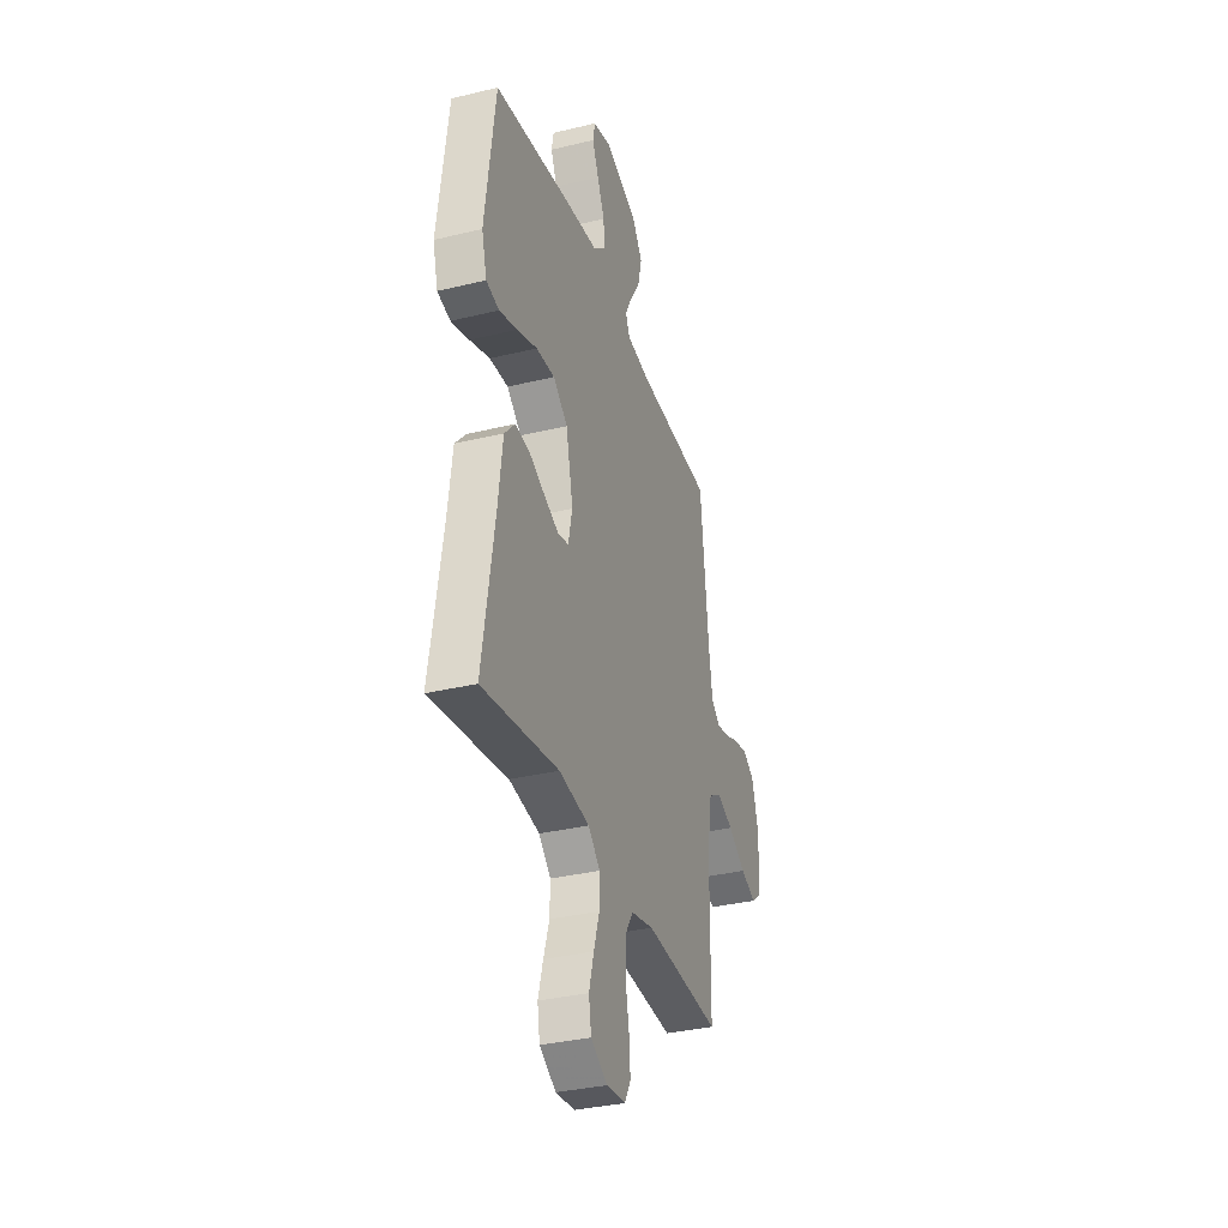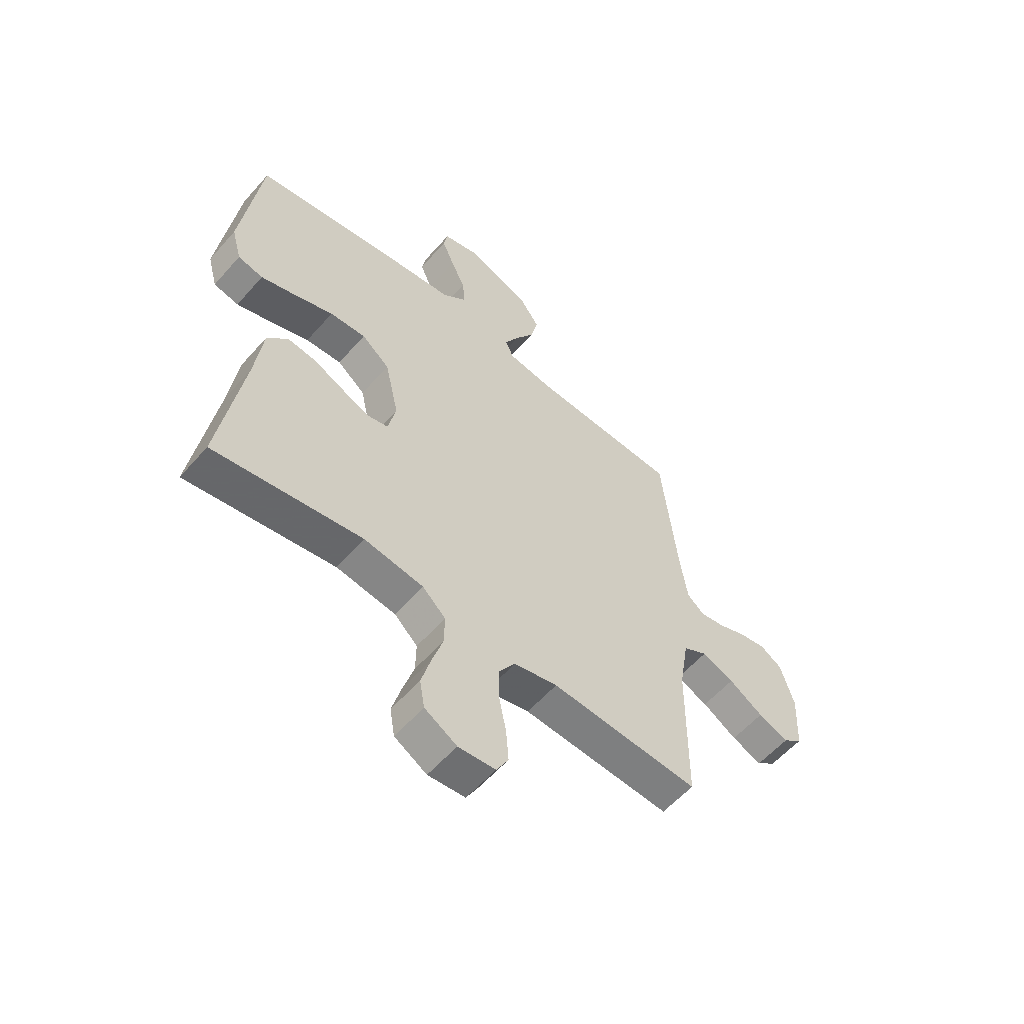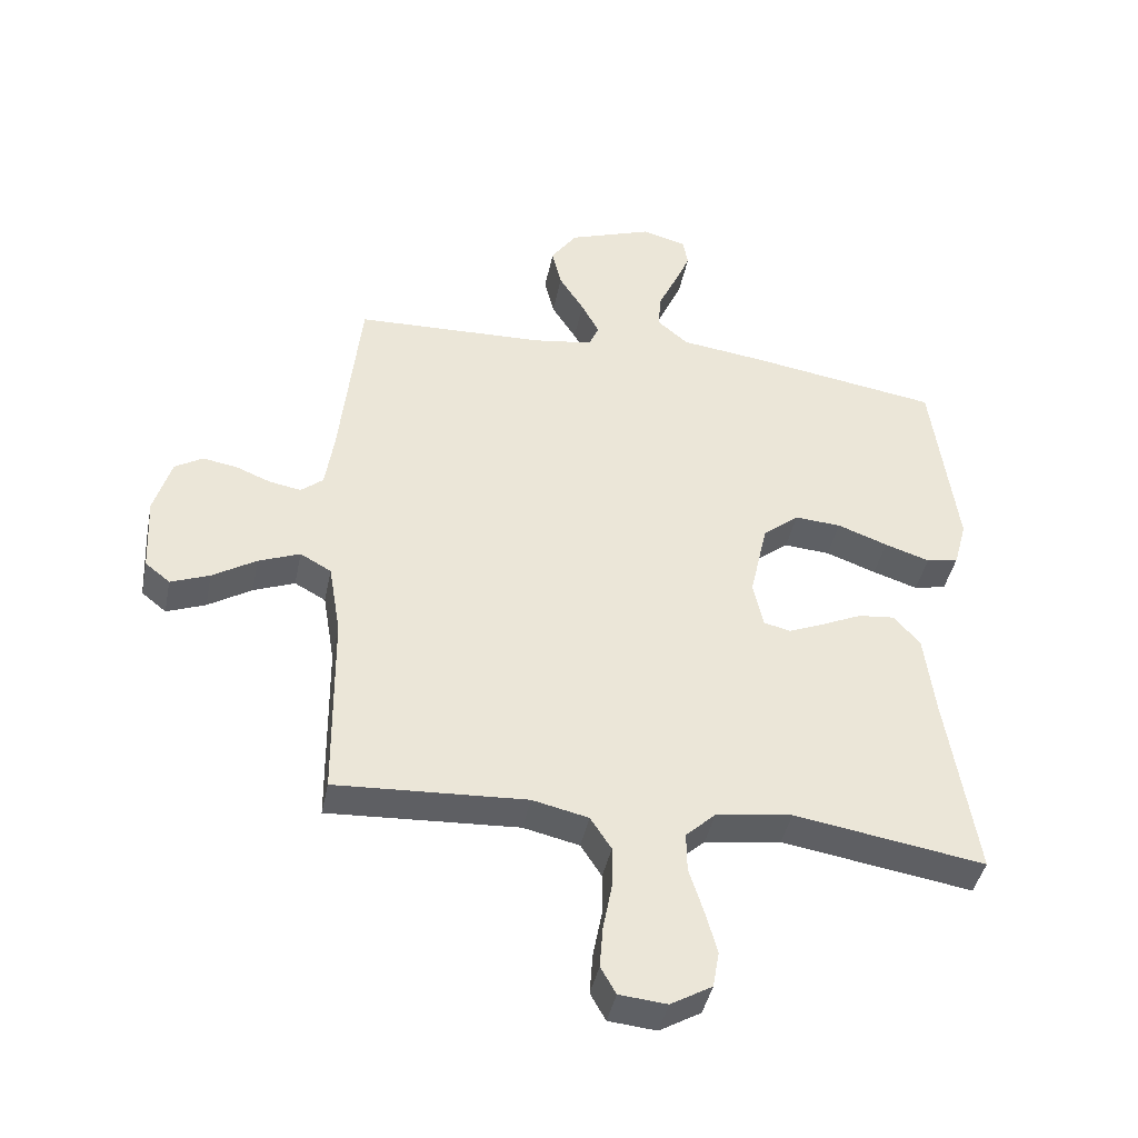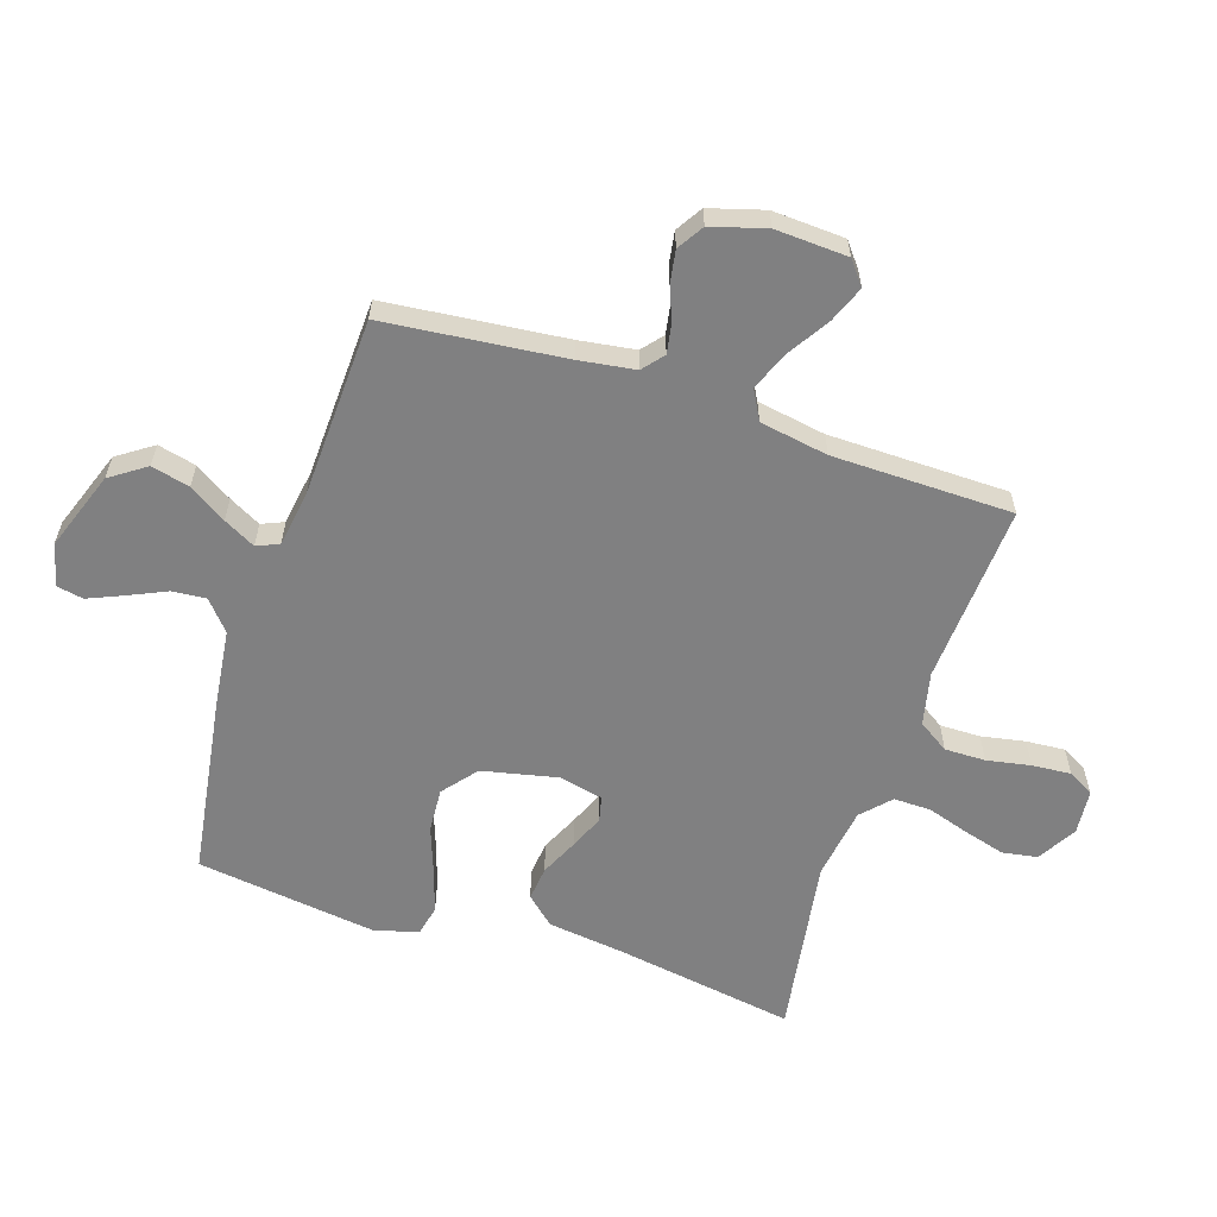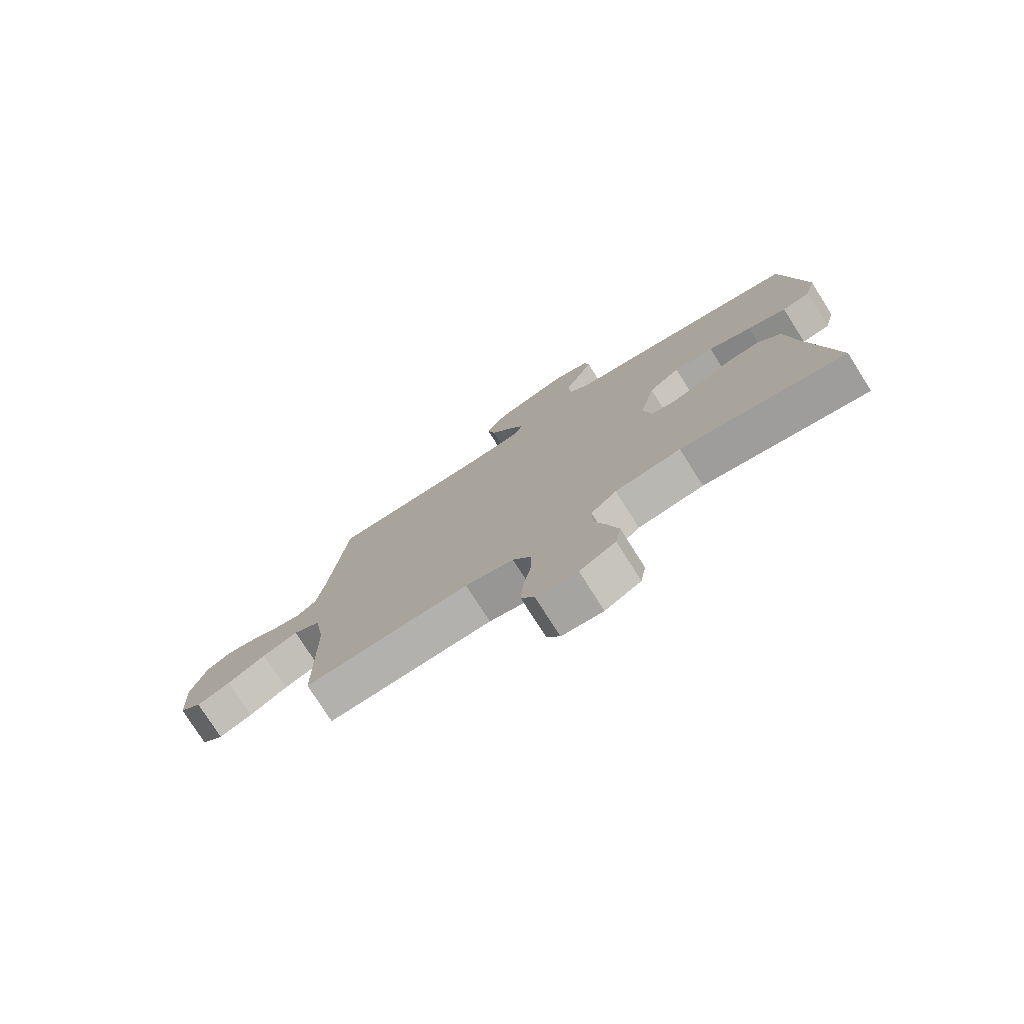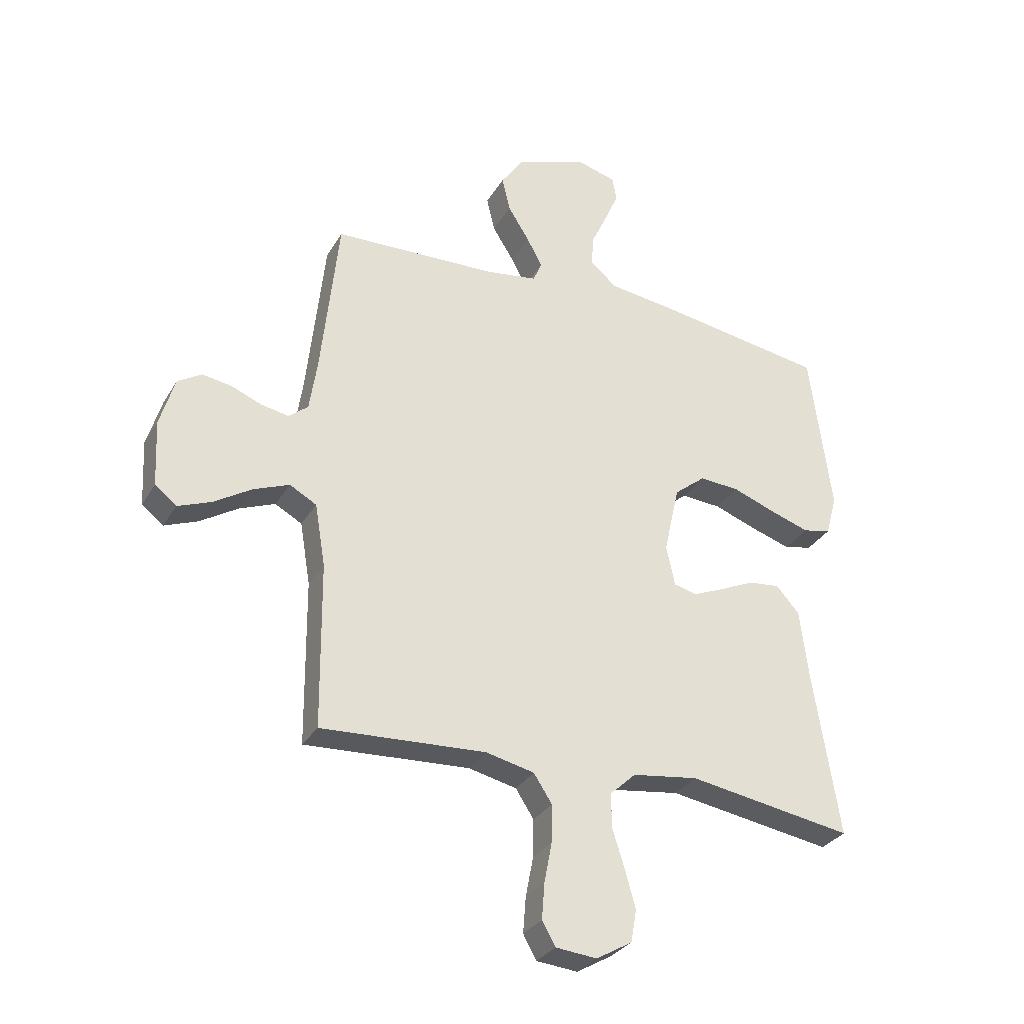
<metadata>
{"format":"obj","ext":"obj","renderer":"f3d","projection":"perspective","resolution":1024,"background":"white","views":[{"elev":-34.1,"azim":-71.9,"up":"+Z"},{"elev":-57.8,"azim":-40.8,"up":"+Z"},{"elev":-42.2,"azim":168.6,"up":"+Z"},{"elev":-60.1,"azim":71.7,"up":"+Y"},{"elev":-77.1,"azim":-147.6,"up":"+Z"},{"elev":-30.9,"azim":154.4,"up":"+Z"}]}
</metadata>
<code>
v 0.5 0.07 0.5
v 0.532 0.07 0.2
v 0.546 0.07 0.107
v 0.581 0.07 0.078
v 0.631 0.07 0.087
v 0.686 0.07 0.109
v 0.74 0.07 0.118
v 0.784 0.07 0.091
v 0.811 0.07 0
v 0.805 0.07 -0.121
v 0.766 0.07 -0.152
v 0.705 0.07 -0.128
v 0.636 0.07 -0.085
v 0.571 0.07 -0.059
v 0.522 0.07 -0.086
v 0.503 0.07 -0.2
v 0.5 0.07 -0.5
v 0.2 0.07 -0.483
v 0.112 0.07 -0.503
v 0.079 0.07 -0.554
v 0.08 0.07 -0.622
v 0.094 0.07 -0.695
v 0.099 0.07 -0.76
v 0.075 0.07 -0.803
v 0 0.07 -0.81
v -0.065 0.07 -0.772
v -0.075 0.07 -0.714
v -0.056 0.07 -0.645
v -0.034 0.07 -0.575
v -0.033 0.07 -0.513
v -0.08 0.07 -0.469
v -0.2 0.07 -0.452
v -0.5 0.07 -0.5
v -0.453 0.07 -0.2
v -0.437 0.07 -0.071
v -0.395 0.07 -0.024
v -0.338 0.07 -0.03
v -0.275 0.07 -0.059
v -0.218 0.07 -0.083
v -0.176 0.07 -0.073
v -0.16 0.07 0
v -0.188 0.07 0.126
v -0.245 0.07 0.172
v -0.318 0.07 0.167
v -0.397 0.07 0.138
v -0.468 0.07 0.115
v -0.519 0.07 0.126
v -0.539 0.07 0.2
v -0.5 0.07 0.5
v -0.2 0.07 0.547
v -0.068 0.07 0.564
v -0.019 0.07 0.606
v -0.024 0.07 0.663
v -0.053 0.07 0.726
v -0.078 0.07 0.784
v -0.07 0.07 0.828
v 0 0.07 0.847
v 0.132 0.07 0.8
v 0.173 0.07 0.741
v 0.158 0.07 0.677
v 0.119 0.07 0.615
v 0.091 0.07 0.562
v 0.107 0.07 0.525
v 0.2 0.07 0.511
v 0.5 0 0.5
v 0.532 0 0.2
v 0.546 0 0.107
v 0.581 0 0.078
v 0.631 0 0.087
v 0.686 0 0.109
v 0.74 0 0.118
v 0.784 0 0.091
v 0.811 0 0
v 0.805 0 -0.121
v 0.766 0 -0.152
v 0.705 0 -0.128
v 0.636 0 -0.085
v 0.571 0 -0.059
v 0.522 0 -0.086
v 0.503 0 -0.2
v 0.5 0 -0.5
v 0.2 0 -0.483
v 0.112 0 -0.503
v 0.079 0 -0.554
v 0.08 0 -0.622
v 0.094 0 -0.695
v 0.099 0 -0.76
v 0.075 0 -0.803
v 0 0 -0.81
v -0.065 0 -0.772
v -0.075 0 -0.714
v -0.056 0 -0.645
v -0.034 0 -0.575
v -0.033 0 -0.513
v -0.08 0 -0.469
v -0.2 0 -0.452
v -0.5 0 -0.5
v -0.453 0 -0.2
v -0.437 0 -0.071
v -0.395 0 -0.024
v -0.338 0 -0.03
v -0.275 0 -0.059
v -0.218 0 -0.083
v -0.176 0 -0.073
v -0.16 0 0
v -0.188 0 0.126
v -0.245 0 0.172
v -0.318 0 0.167
v -0.397 0 0.138
v -0.468 0 0.115
v -0.519 0 0.126
v -0.539 0 0.2
v -0.5 0 0.5
v -0.2 0 0.547
v -0.068 0 0.564
v -0.019 0 0.606
v -0.024 0 0.663
v -0.053 0 0.726
v -0.078 0 0.784
v -0.07 0 0.828
v 0 0 0.847
v 0.132 0 0.8
v 0.173 0 0.741
v 0.158 0 0.677
v 0.119 0 0.615
v 0.091 0 0.562
v 0.107 0 0.525
v 0.2 0 0.511
f 59 60 61
f 58 59 61
f 57 58 61
f 56 57 61
f 55 56 61
f 54 55 61
f 53 54 61
f 52 53 61 62
f 51 52 62 63
f 50 51 63
f 49 50 63
f 48 49 63
f 47 48 63
f 46 47 63
f 45 46 63
f 44 45 63
f 36 37 38
f 35 36 38
f 34 35 38
f 34 38 39
f 33 34 39
f 32 33 39
f 31 32 39 40
f 27 28 29
f 26 27 29
f 25 26 29
f 24 25 29
f 23 24 29
f 22 23 29
f 21 22 29
f 20 21 29 30
f 31 40 41
f 30 31 41
f 20 30 41
f 19 20 41
f 11 12 13
f 10 11 13
f 9 10 13
f 8 9 13
f 7 8 13
f 6 7 13
f 5 6 13
f 4 5 13 14
f 3 4 14 15
f 64 1 2
f 3 15 16
f 2 3 16
f 64 2 16
f 43 44 63 64
f 18 19 41 42
f 17 18 42
f 16 17 42
f 64 16 42
f 42 43 64
f 125 124 123
f 125 123 122
f 125 122 121
f 125 121 120
f 125 120 119
f 125 119 118
f 125 118 117
f 126 125 117 116
f 127 126 116 115
f 127 115 114
f 127 114 113
f 127 113 112
f 127 112 111
f 127 111 110
f 127 110 109
f 127 109 108
f 102 101 100
f 102 100 99
f 102 99 98
f 103 102 98
f 103 98 97
f 103 97 96
f 104 103 96 95
f 93 92 91
f 93 91 90
f 93 90 89
f 93 89 88
f 93 88 87
f 93 87 86
f 93 86 85
f 94 93 85 84
f 105 104 95
f 105 95 94
f 105 94 84
f 105 84 83
f 77 76 75
f 77 75 74
f 77 74 73
f 77 73 72
f 77 72 71
f 77 71 70
f 77 70 69
f 78 77 69 68
f 79 78 68 67
f 66 65 128
f 80 79 67
f 80 67 66
f 80 66 128
f 128 127 108 107
f 106 105 83 82
f 106 82 81
f 106 81 80
f 106 80 128
f 128 107 106
f 1 65 66 2
f 2 66 67 3
f 3 67 68 4
f 4 68 69 5
f 5 69 70 6
f 6 70 71 7
f 7 71 72 8
f 8 72 73 9
f 9 73 74 10
f 10 74 75 11
f 11 75 76 12
f 12 76 77 13
f 13 77 78 14
f 14 78 79 15
f 15 79 80 16
f 16 80 81 17
f 17 81 82 18
f 18 82 83 19
f 19 83 84 20
f 20 84 85 21
f 21 85 86 22
f 22 86 87 23
f 23 87 88 24
f 24 88 89 25
f 25 89 90 26
f 26 90 91 27
f 27 91 92 28
f 28 92 93 29
f 29 93 94 30
f 30 94 95 31
f 31 95 96 32
f 32 96 97 33
f 33 97 98 34
f 34 98 99 35
f 35 99 100 36
f 36 100 101 37
f 37 101 102 38
f 38 102 103 39
f 39 103 104 40
f 40 104 105 41
f 41 105 106 42
f 42 106 107 43
f 43 107 108 44
f 44 108 109 45
f 45 109 110 46
f 46 110 111 47
f 47 111 112 48
f 48 112 113 49
f 49 113 114 50
f 50 114 115 51
f 51 115 116 52
f 52 116 117 53
f 53 117 118 54
f 54 118 119 55
f 55 119 120 56
f 56 120 121 57
f 57 121 122 58
f 58 122 123 59
f 59 123 124 60
f 60 124 125 61
f 61 125 126 62
f 62 126 127 63
f 63 127 128 64
f 64 128 65 1

</code>
